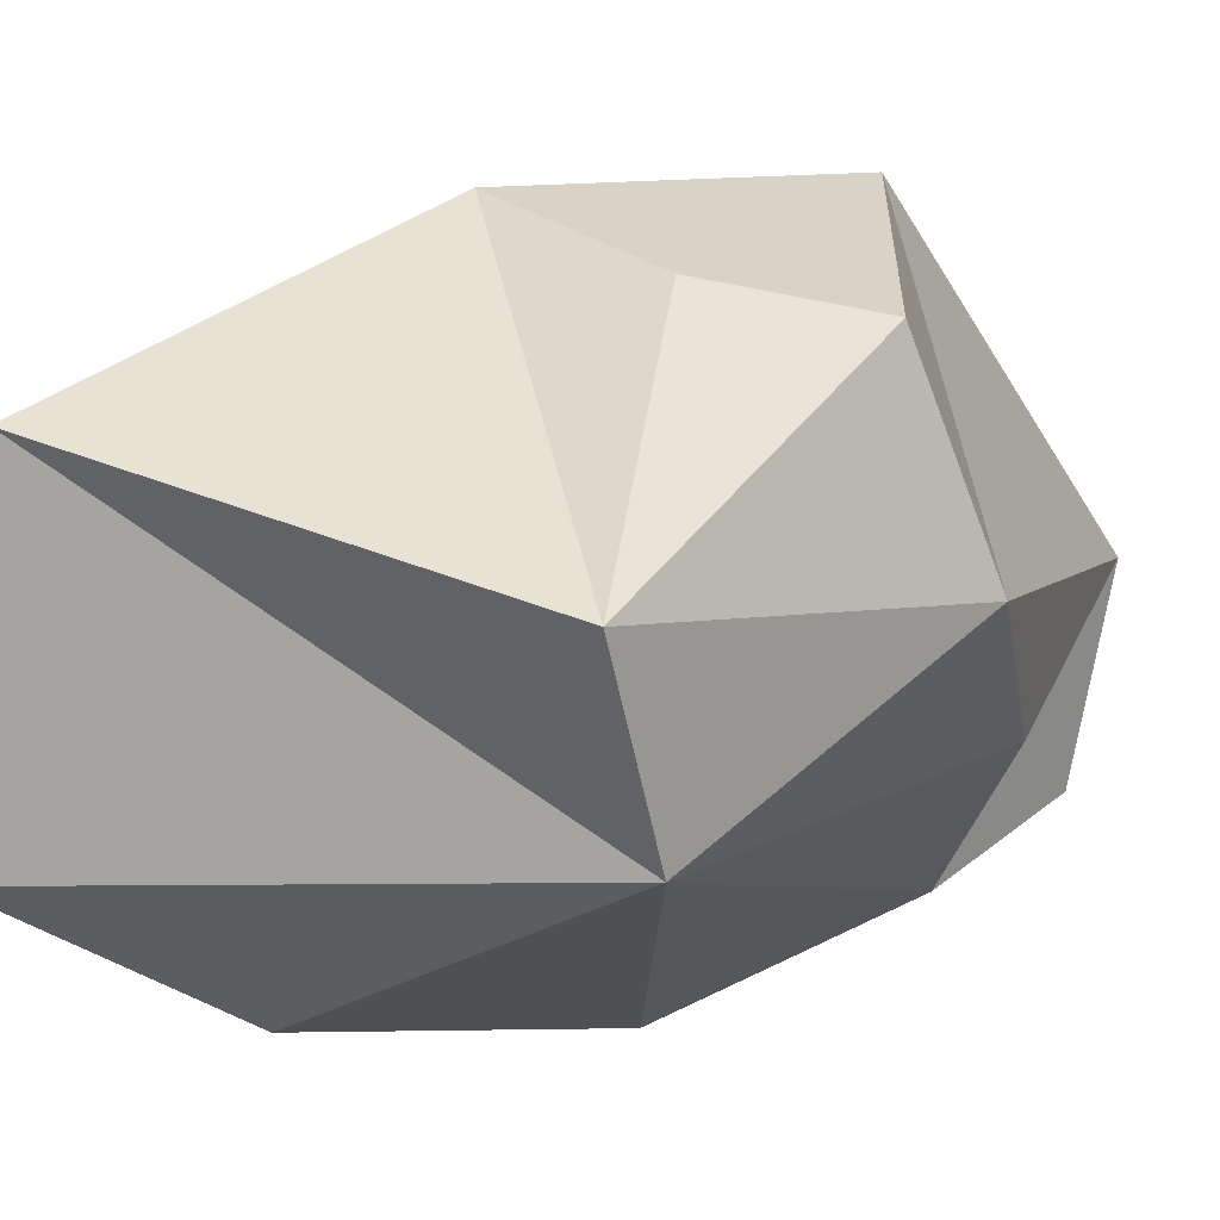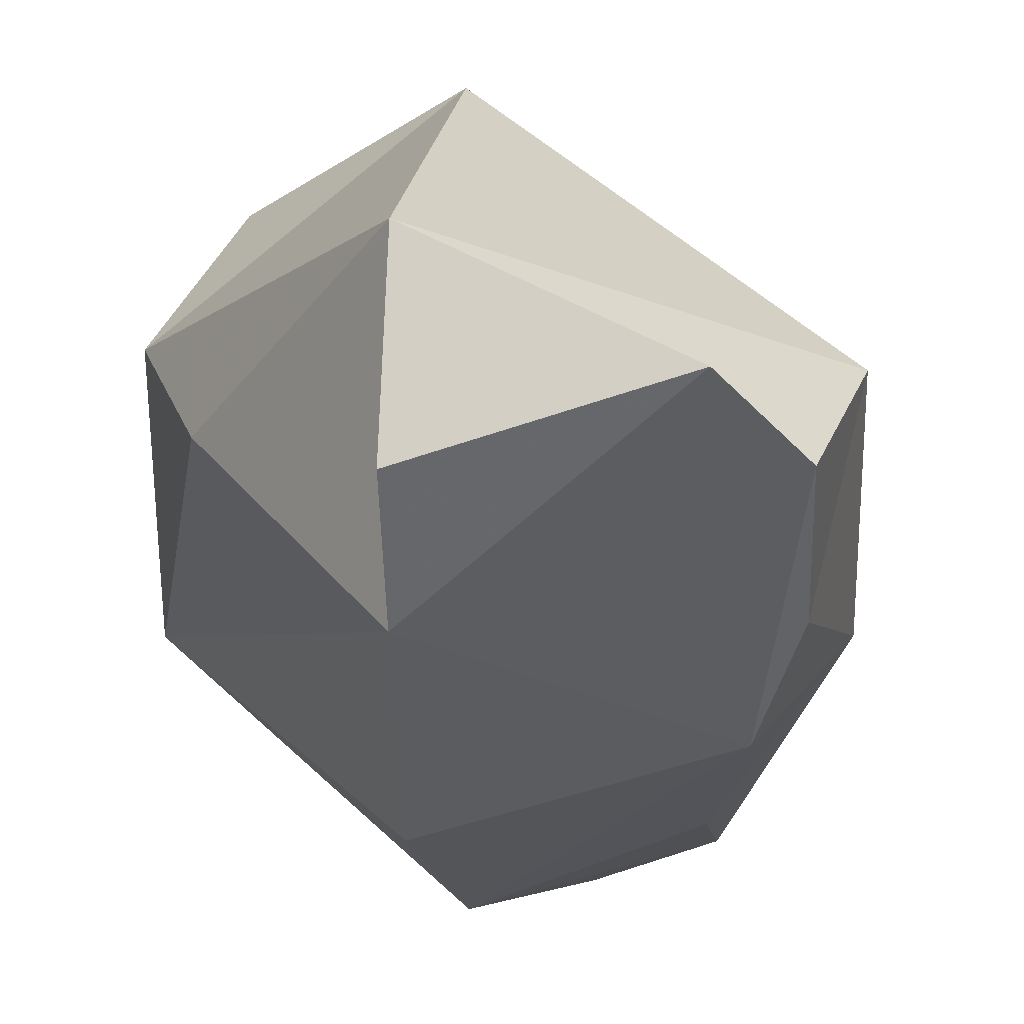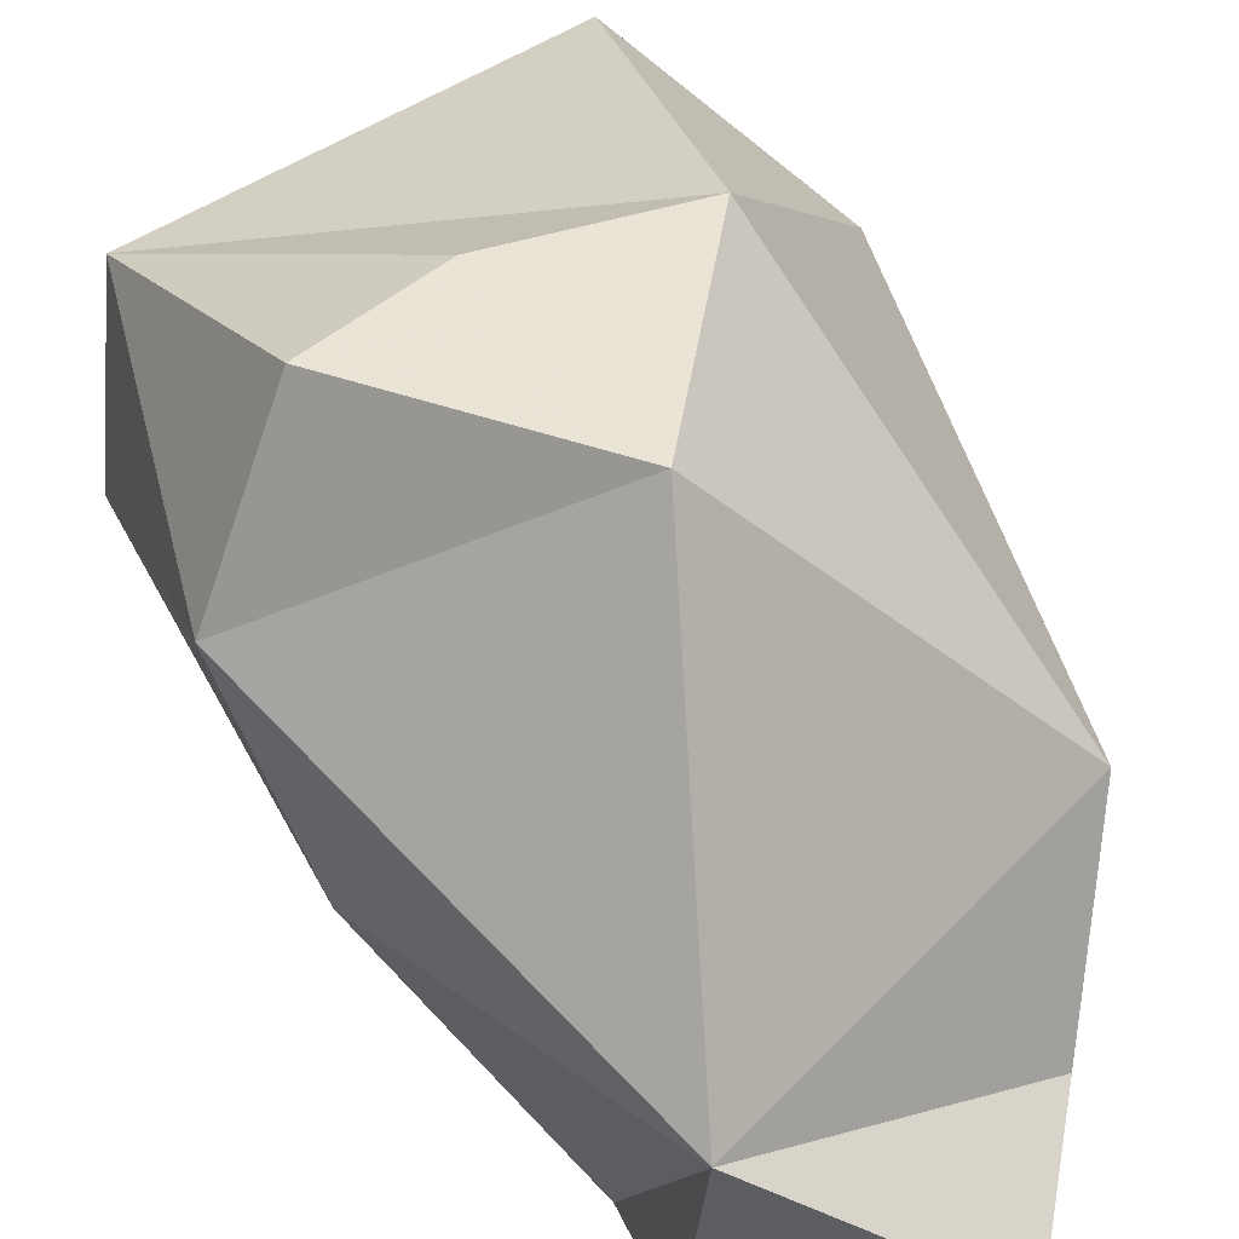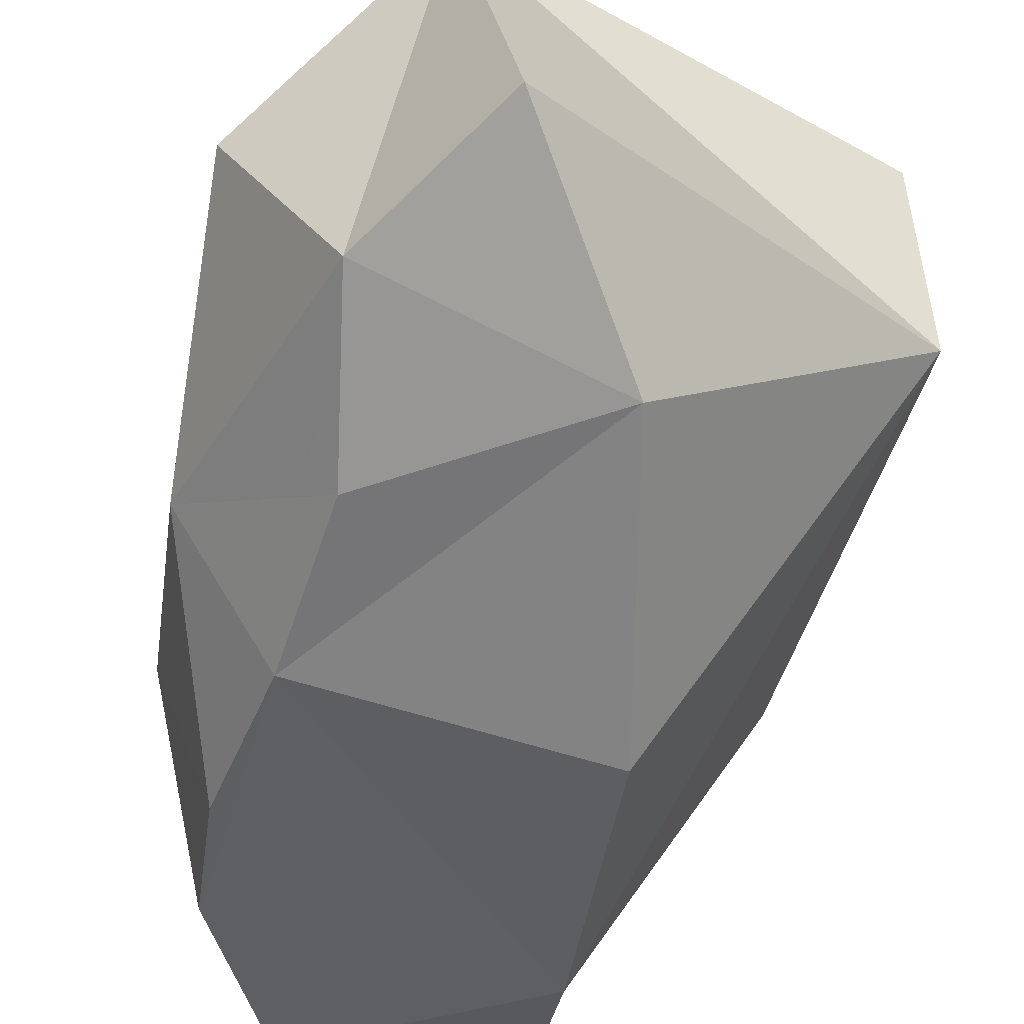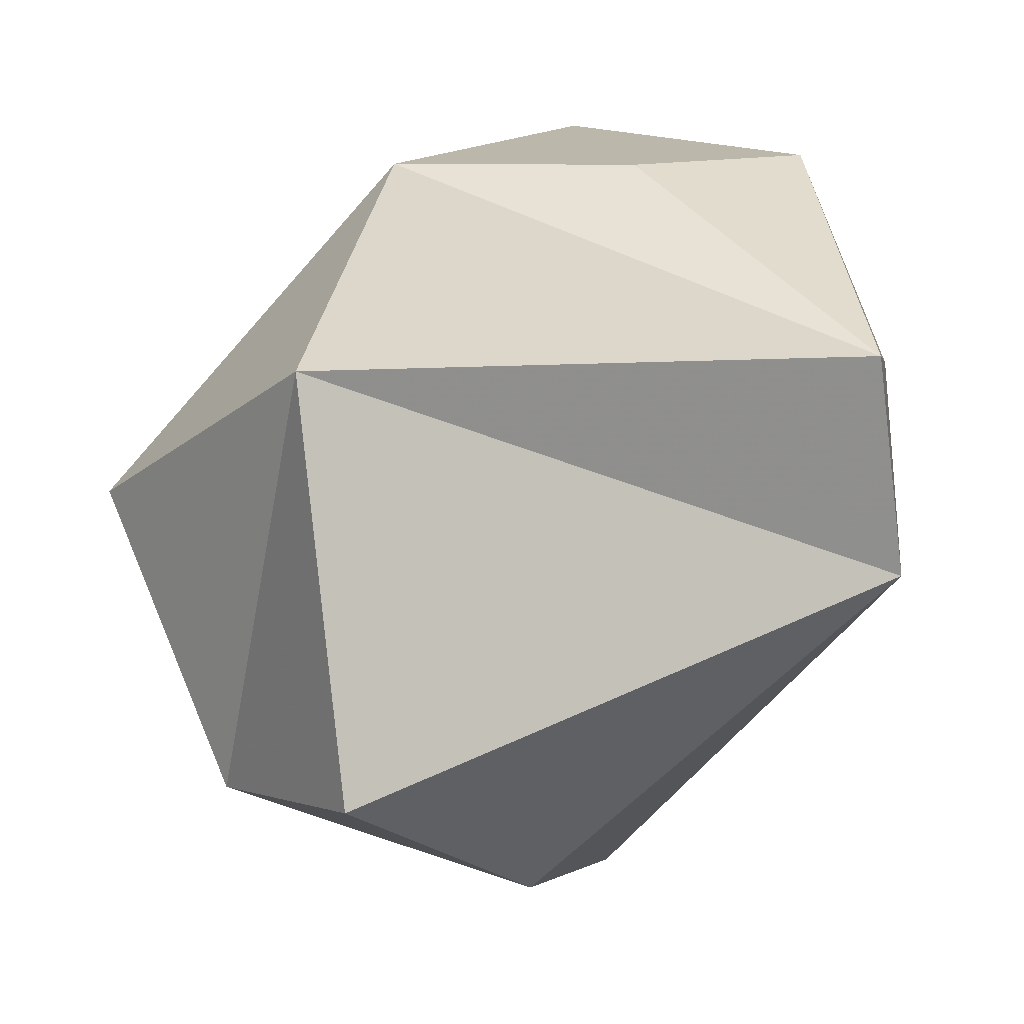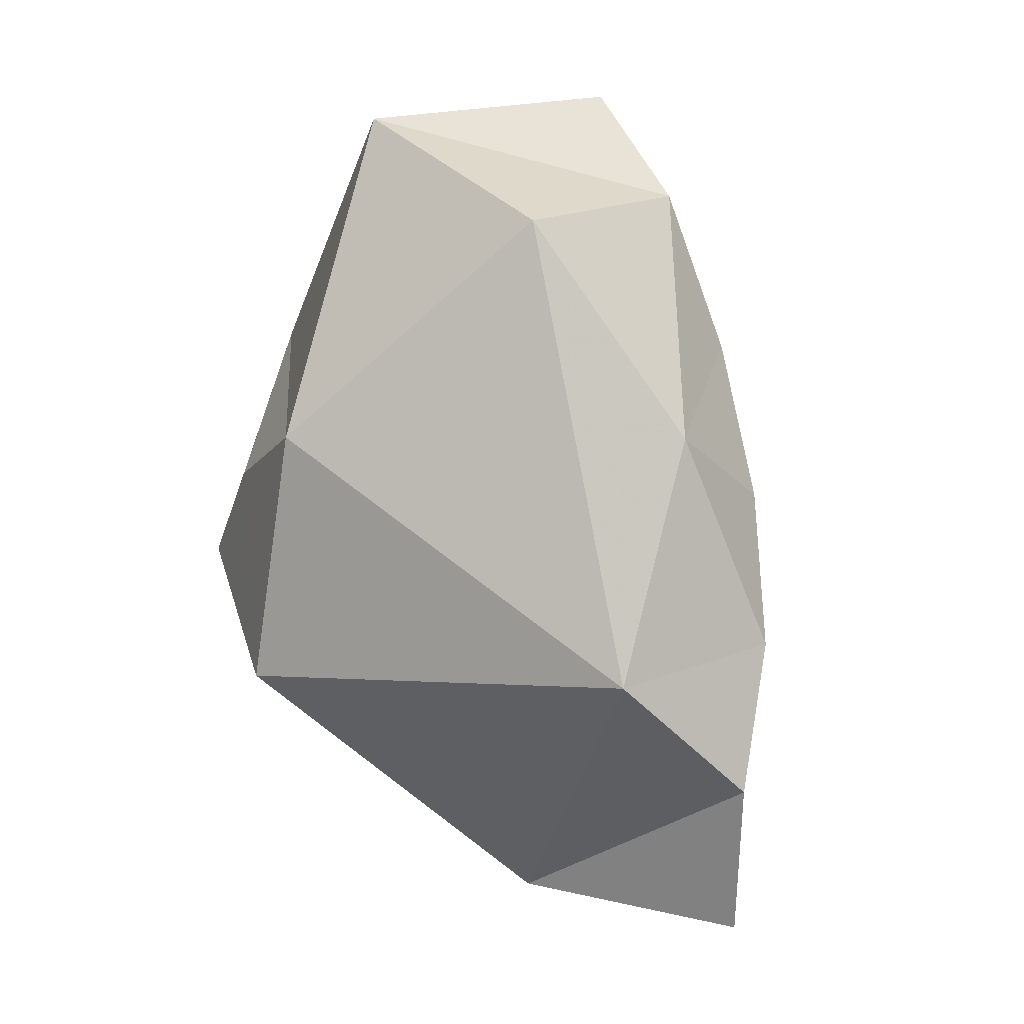
<metadata>
{"format":"obj","ext":"obj","renderer":"f3d","projection":"perspective","resolution":1024,"background":"white","views":[{"elev":30.0,"azim":42.2,"up":"+Y"},{"elev":-38.1,"azim":172.2,"up":"+Y"},{"elev":38.7,"azim":153.6,"up":"+Y"},{"elev":-43.1,"azim":-17.8,"up":"+Y"},{"elev":18.2,"azim":-3.6,"up":"+Y"},{"elev":-15.6,"azim":-111.1,"up":"+Z"}]}
</metadata>
<code>
g
v -3.619 23.32 -2.458
v -2.524 20.64 -3.845
v -2.959 20.37 -1.367
v -0.9313 20.08 -5.945
v -4.325 22.46 1.647
v -2.821 20.42 1.306
v -3.455 22.24 6.369
v -2.803 20.97 3.968
v -2.13 22.94 8.769
v -4.737 25.31 4.919
v -2.555 27.37 7.356
v -1.366 28.43 1.865
v 2.288 19.72 -4.273
v 1.933 19.19 -2.162
v 2.303 22.64 -4.983
v 4.228 23 -0.5247
v 1.115 28.18 -1.715
v -0.0153 20.93 6.454
v 1.27 19.29 2.215
v 1.535 28.42 2.051
v 4.362 24.23 5.347
v 3.943 26.98 5.749
v 3.702 28.34 1.192
v 4.919 25.58 0.9464
g
f 1 1 1
f 2 2 4
f 2 15 4
f 1 1 15
f 7 10 5
f 8 7 5
f 3 6 6
f 18 7 8
f 2 6 3
f 18 9 7
f 10 10 5
f 9 7 7
f 10 10 11
f 13 4 4
f 6 6 2
f 4 4 13
f 4 15 13
f 15 15 4
f 15 16 14
f 1 15 15
f 17 24 15
f 19 18 6
f 12 22 20
f 17 12 20
f 12 22 22
f 23 17 20
f 24 22 21
f 22 22 21
f 20 22 23
f 23 22 24
f 23 24 17
f 22 11 21
f 15 16 15
f 17 23 17
f 22 12 22
f 11 22 11
f 11 22 12
f 11 22 22
f 12 12 20
f 21 16 24
f 16 21 14
f 21 18 19
f 21 19 14
f 14 19 14
f 19 6 6
f 16 15 24
f 17 17 1
f 15 15 15
f 12 17 1
f 1 17 1
f 15 15 15
f 14 13 15
f 15 13 15
f 13 14 14
f 14 19 6
f 14 4 13
f 2 4 4
f 6 2 14
f 14 2 4
f 11 12 12
f 11 9 21
f 11 12 10
f 11 7 11
f 7 11 10
f 10 10 10
f 11 7 9
f 10 10 7
f 7 10 7
f 10 1 5
f 21 9 18
f 8 6 18
f 6 6 6
f 6 8 6
f 6 6 6
f 6 5 3
f 8 5 6
f 1 17 15
f 1 1 1
f 1 15 2
f 10 12 1
f 10 1 1
f 2 2 4
f 4 2 4
f 1 2 1
f 1 2 2
f 3 1 2
f 3 2 2
f 3 5 1

</code>
